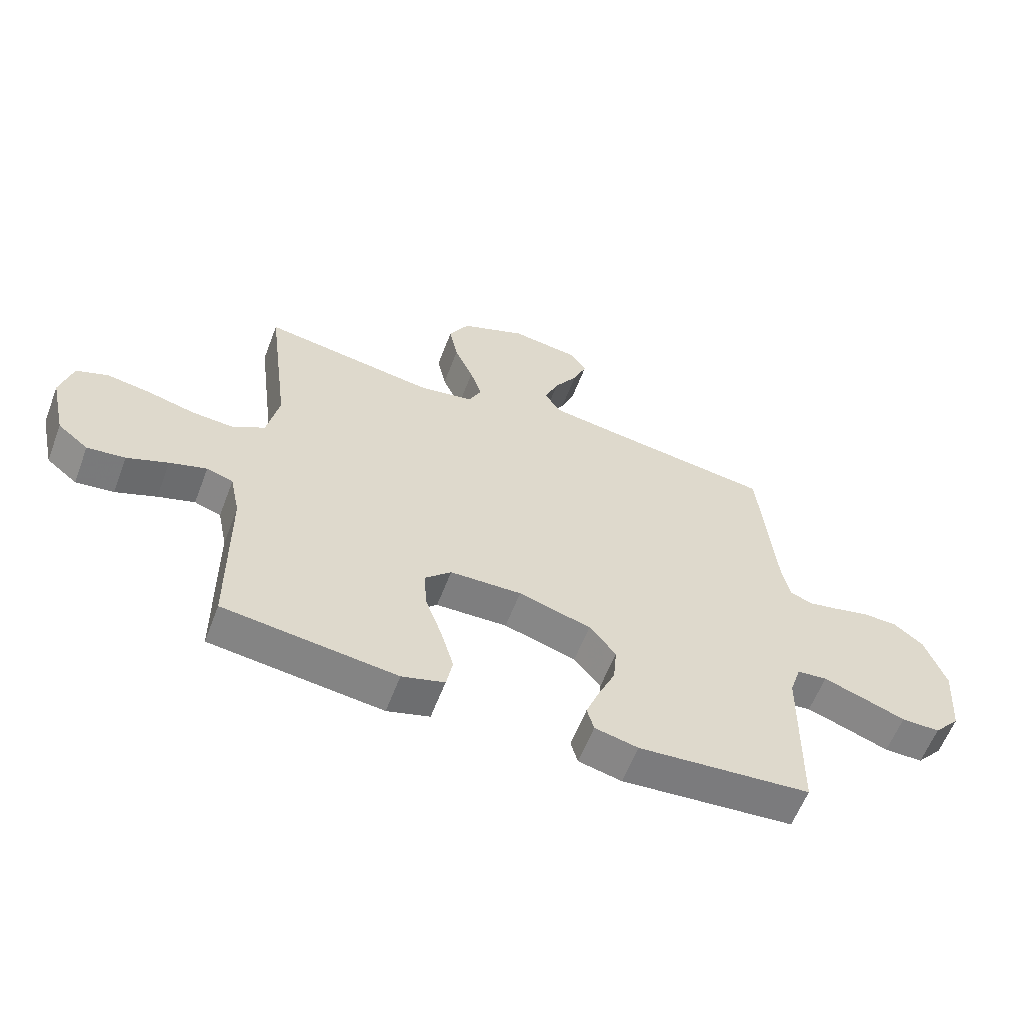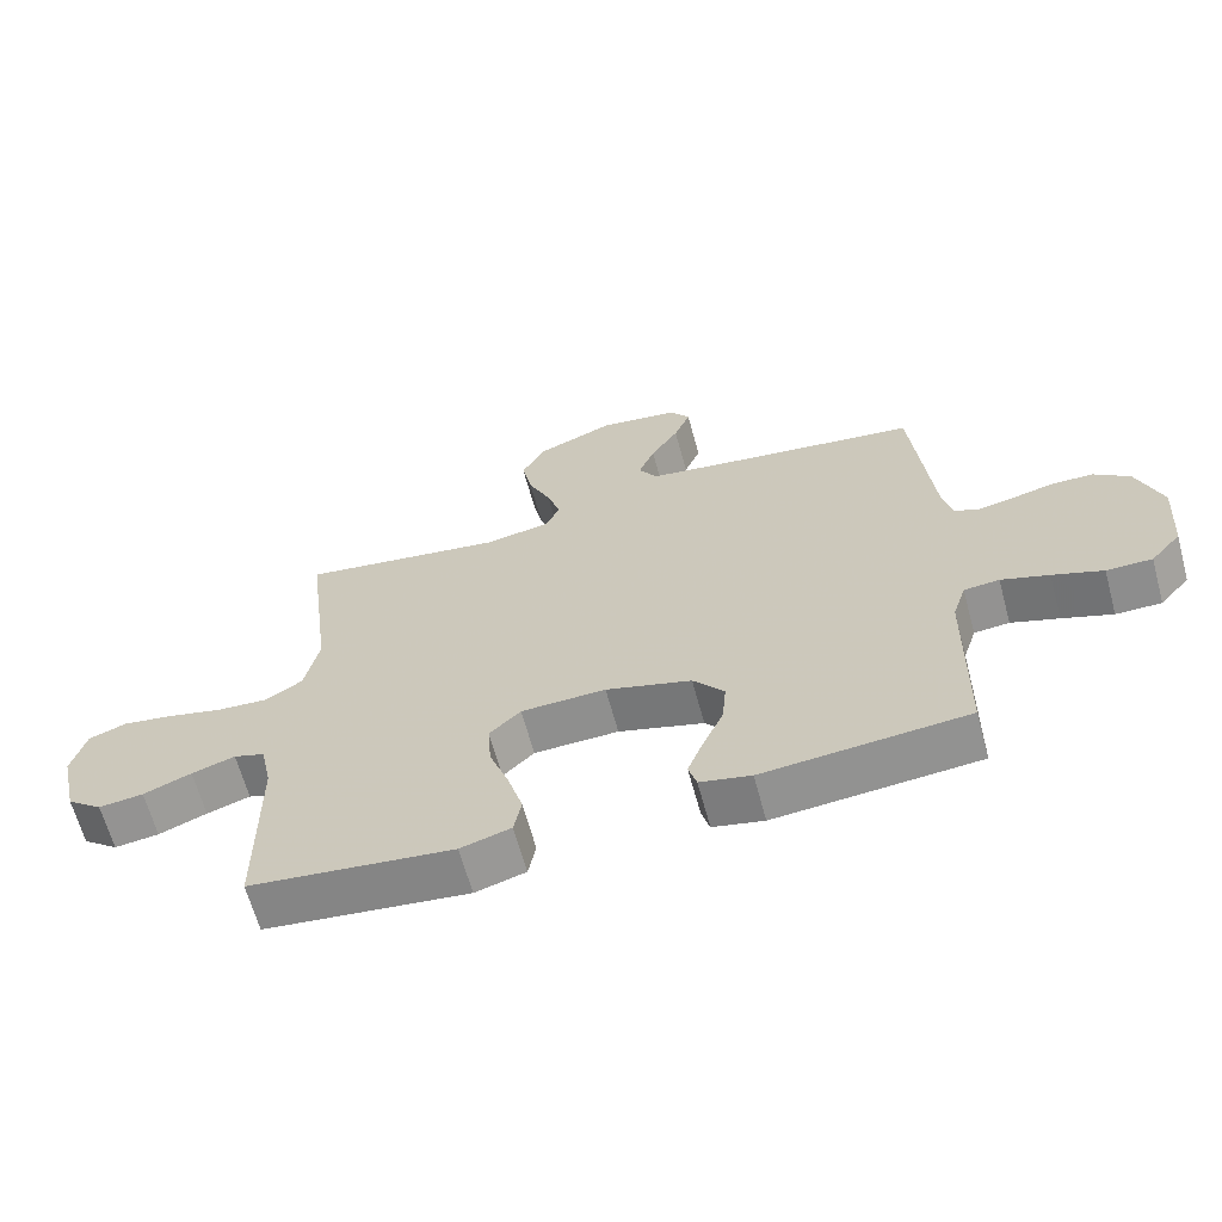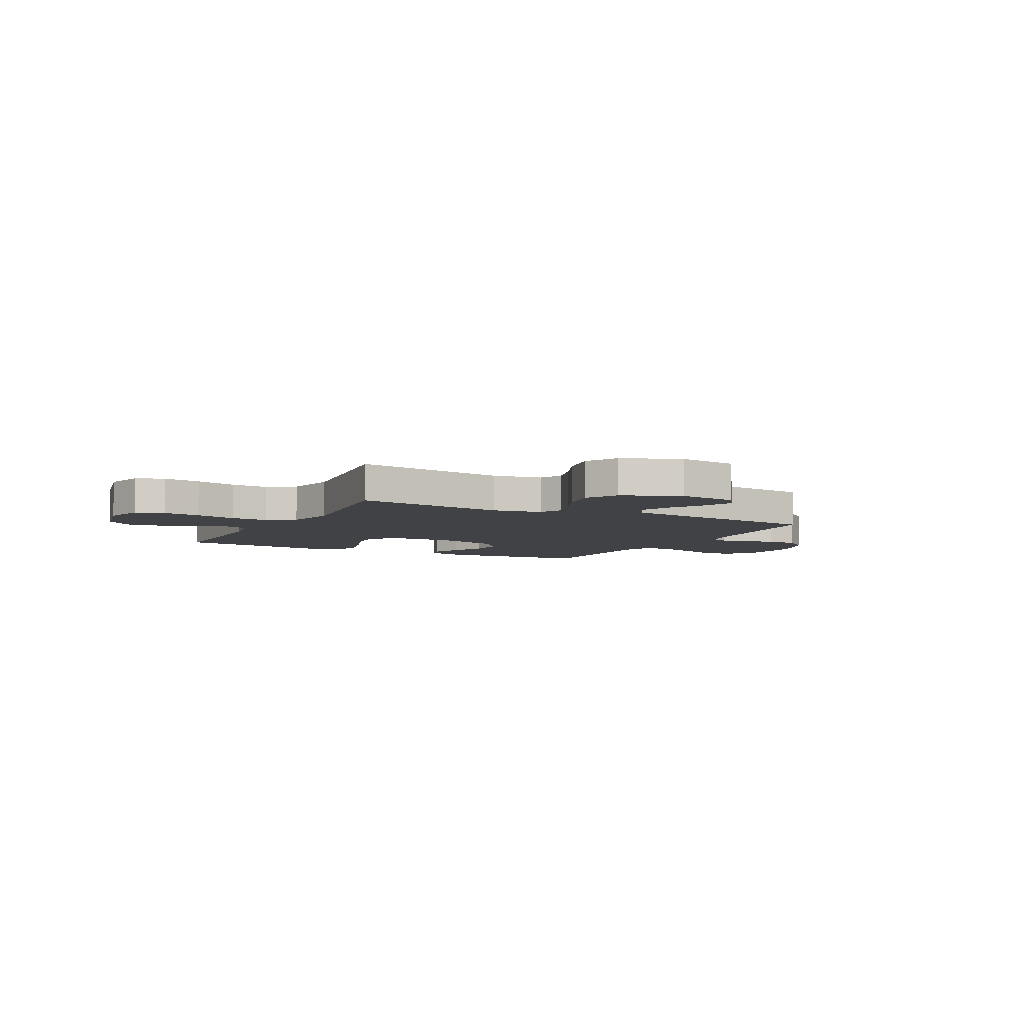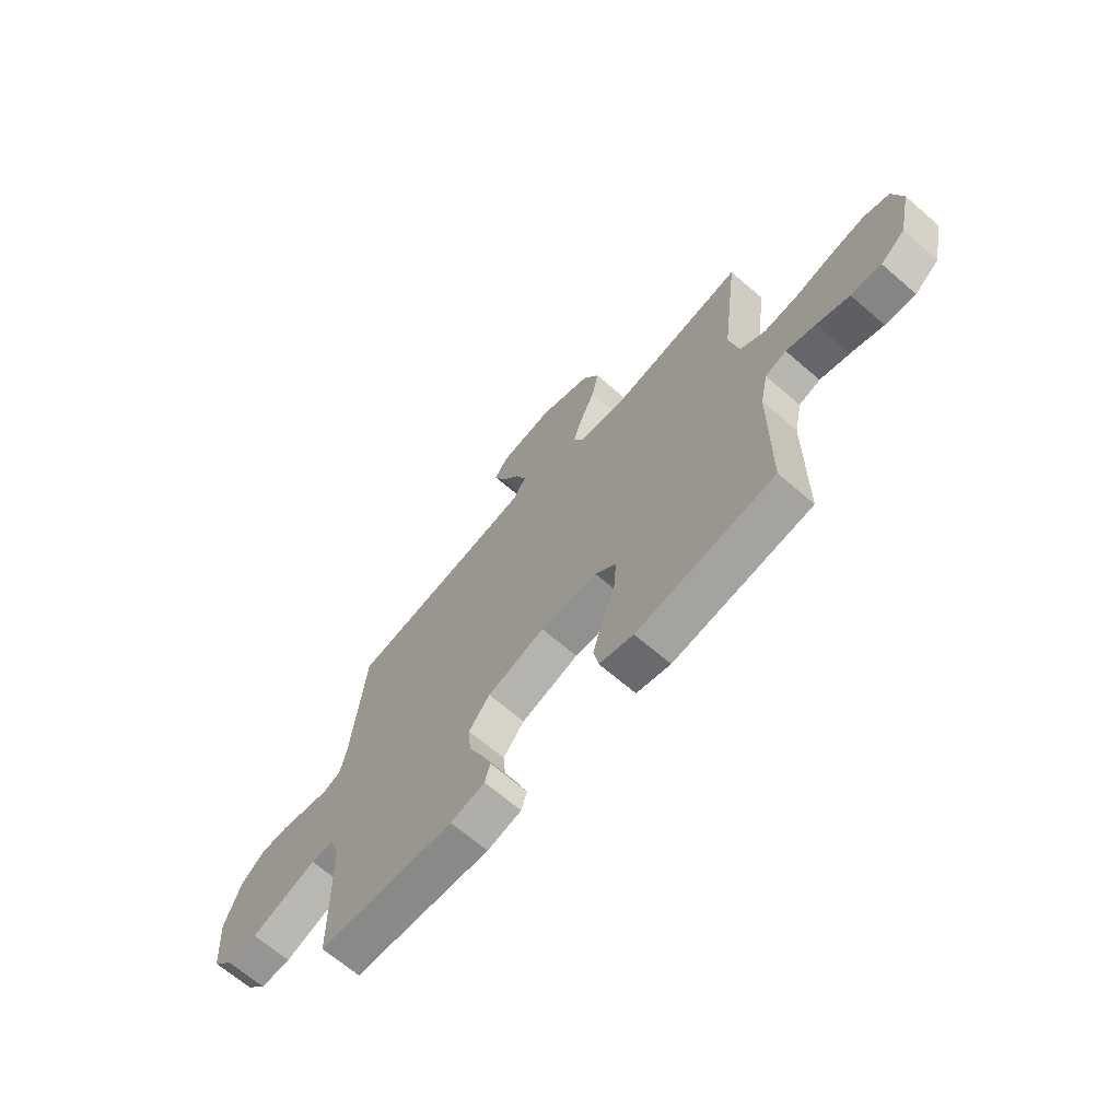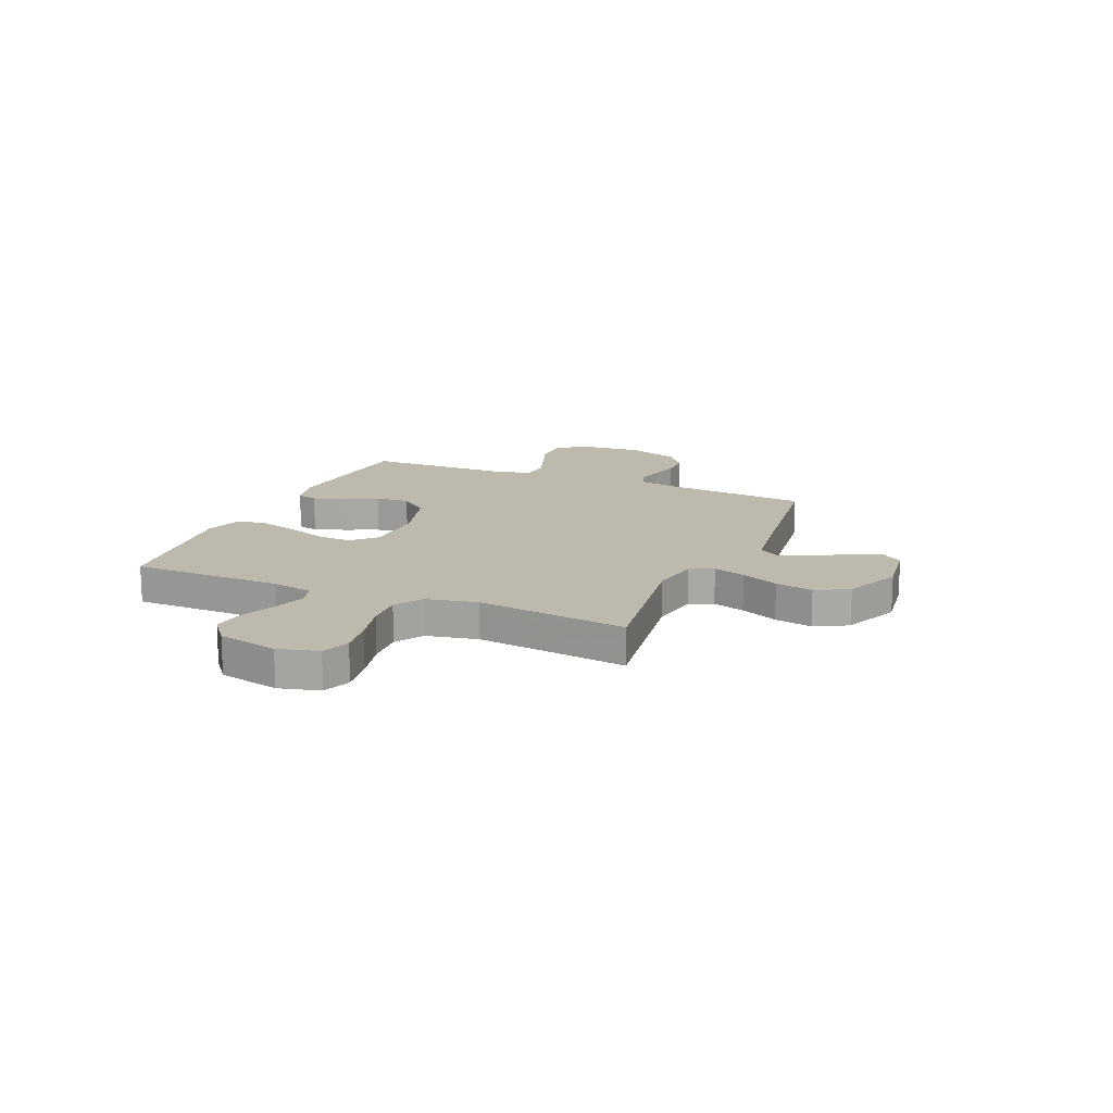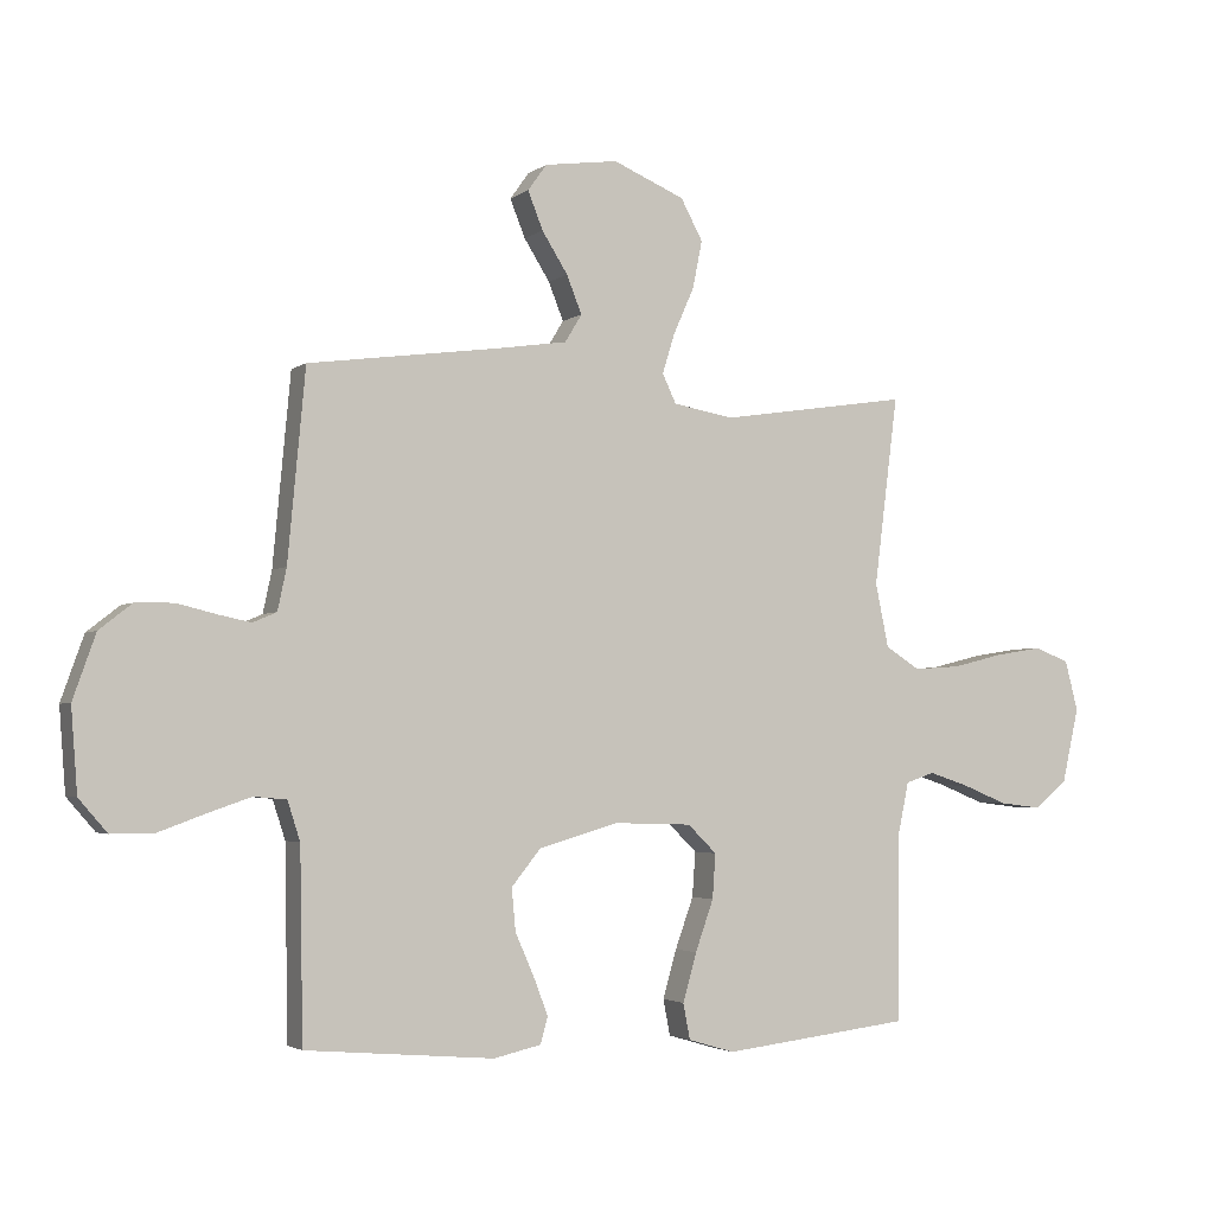
<metadata>
{"format":"obj","ext":"obj","renderer":"f3d","projection":"perspective","resolution":1024,"background":"white","views":[{"elev":-60.0,"azim":-20.9,"up":"+Z"},{"elev":-64.6,"azim":15.2,"up":"+Z"},{"elev":-6.1,"azim":-27.7,"up":"+Y"},{"elev":-67.5,"azim":-130.8,"up":"+Z"},{"elev":15.3,"azim":-66.8,"up":"+Y"},{"elev":-2.9,"azim":155.2,"up":"+Z"}]}
</metadata>
<code>
v 0.5 0.07 -0.5
v 0.2 0.07 -0.526
v 0.125 0.07 -0.509
v 0.113 0.07 -0.467
v 0.136 0.07 -0.407
v 0.166 0.07 -0.339
v 0.172 0.07 -0.272
v 0.126 0.07 -0.215
v 0 0.07 -0.178
v -0.125 0.07 -0.182
v -0.171 0.07 -0.227
v -0.166 0.07 -0.298
v -0.137 0.07 -0.379
v -0.115 0.07 -0.456
v -0.126 0.07 -0.513
v -0.2 0.07 -0.535
v -0.5 0.07 -0.5
v -0.502 0.07 -0.2
v -0.519 0.07 -0.119
v -0.565 0.07 -0.104
v -0.629 0.07 -0.125
v -0.7 0.07 -0.154
v -0.766 0.07 -0.162
v -0.819 0.07 -0.12
v -0.846 0.07 0
v -0.825 0.07 0.08
v -0.769 0.07 0.101
v -0.694 0.07 0.089
v -0.613 0.07 0.069
v -0.538 0.07 0.064
v -0.483 0.07 0.099
v -0.462 0.07 0.2
v -0.5 0.07 0.5
v -0.2 0.07 0.455
v -0.103 0.07 0.472
v -0.081 0.07 0.518
v -0.101 0.07 0.582
v -0.134 0.07 0.656
v -0.149 0.07 0.731
v -0.114 0.07 0.796
v 0 0.07 0.844
v 0.117 0.07 0.828
v 0.147 0.07 0.786
v 0.123 0.07 0.726
v 0.082 0.07 0.661
v 0.058 0.07 0.601
v 0.085 0.07 0.557
v 0.2 0.07 0.54
v 0.5 0.07 0.5
v 0.528 0.07 0.2
v 0.542 0.07 0.134
v 0.58 0.07 0.118
v 0.633 0.07 0.129
v 0.694 0.07 0.144
v 0.755 0.07 0.143
v 0.807 0.07 0.102
v 0.843 0.07 0
v 0.833 0.07 -0.132
v 0.788 0.07 -0.184
v 0.721 0.07 -0.184
v 0.647 0.07 -0.157
v 0.577 0.07 -0.133
v 0.525 0.07 -0.138
v 0.505 0.07 -0.2
v 0.5 0 -0.5
v 0.2 0 -0.526
v 0.125 0 -0.509
v 0.113 0 -0.467
v 0.136 0 -0.407
v 0.166 0 -0.339
v 0.172 0 -0.272
v 0.126 0 -0.215
v 0 0 -0.178
v -0.125 0 -0.182
v -0.171 0 -0.227
v -0.166 0 -0.298
v -0.137 0 -0.379
v -0.115 0 -0.456
v -0.126 0 -0.513
v -0.2 0 -0.535
v -0.5 0 -0.5
v -0.502 0 -0.2
v -0.519 0 -0.119
v -0.565 0 -0.104
v -0.629 0 -0.125
v -0.7 0 -0.154
v -0.766 0 -0.162
v -0.819 0 -0.12
v -0.846 0 0
v -0.825 0 0.08
v -0.769 0 0.101
v -0.694 0 0.089
v -0.613 0 0.069
v -0.538 0 0.064
v -0.483 0 0.099
v -0.462 0 0.2
v -0.5 0 0.5
v -0.2 0 0.455
v -0.103 0 0.472
v -0.081 0 0.518
v -0.101 0 0.582
v -0.134 0 0.656
v -0.149 0 0.731
v -0.114 0 0.796
v 0 0 0.844
v 0.117 0 0.828
v 0.147 0 0.786
v 0.123 0 0.726
v 0.082 0 0.661
v 0.058 0 0.601
v 0.085 0 0.557
v 0.2 0 0.54
v 0.5 0 0.5
v 0.528 0 0.2
v 0.542 0 0.134
v 0.58 0 0.118
v 0.633 0 0.129
v 0.694 0 0.144
v 0.755 0 0.143
v 0.807 0 0.102
v 0.843 0 0
v 0.833 0 -0.132
v 0.788 0 -0.184
v 0.721 0 -0.184
v 0.647 0 -0.157
v 0.577 0 -0.133
v 0.525 0 -0.138
v 0.505 0 -0.2
f 58 59 60 61
f 58 61 62
f 57 58 62
f 56 57 62 63
f 53 54 55 56
f 52 53 56 63
f 48 49 50
f 47 48 50 51
f 42 43 44 45
f 42 45 46
f 41 42 46
f 40 41 46
f 37 38 39 40
f 36 37 40 46
f 35 36 46 47
f 32 33 34
f 31 32 34 35
f 26 27 28 29
f 26 29 30
f 25 26 30
f 24 25 30
f 21 22 23 24
f 20 21 24 30
f 19 20 30 31
f 15 16 17 18
f 12 13 14 15
f 12 15 18 19
f 3 4 5 6
f 1 2 3 6
f 64 1 6 7
f 51 52 63 64
f 51 64 7 8
f 47 51 8 9
f 35 47 9 10
f 31 35 10 11
f 11 12 19 31
f 125 124 123 122
f 126 125 122
f 126 122 121
f 127 126 121 120
f 120 119 118 117
f 127 120 117 116
f 114 113 112
f 115 114 112 111
f 109 108 107 106
f 110 109 106
f 110 106 105
f 110 105 104
f 104 103 102 101
f 110 104 101 100
f 111 110 100 99
f 98 97 96
f 99 98 96 95
f 93 92 91 90
f 94 93 90
f 94 90 89
f 94 89 88
f 88 87 86 85
f 94 88 85 84
f 95 94 84 83
f 82 81 80 79
f 79 78 77 76
f 83 82 79 76
f 70 69 68 67
f 70 67 66 65
f 71 70 65 128
f 128 127 116 115
f 72 71 128 115
f 73 72 115 111
f 74 73 111 99
f 75 74 99 95
f 95 83 76 75
f 1 65 66 2
f 2 66 67 3
f 3 67 68 4
f 4 68 69 5
f 5 69 70 6
f 6 70 71 7
f 7 71 72 8
f 8 72 73 9
f 9 73 74 10
f 10 74 75 11
f 11 75 76 12
f 12 76 77 13
f 13 77 78 14
f 14 78 79 15
f 15 79 80 16
f 16 80 81 17
f 17 81 82 18
f 18 82 83 19
f 19 83 84 20
f 20 84 85 21
f 21 85 86 22
f 22 86 87 23
f 23 87 88 24
f 24 88 89 25
f 25 89 90 26
f 26 90 91 27
f 27 91 92 28
f 28 92 93 29
f 29 93 94 30
f 30 94 95 31
f 31 95 96 32
f 32 96 97 33
f 33 97 98 34
f 34 98 99 35
f 35 99 100 36
f 36 100 101 37
f 37 101 102 38
f 38 102 103 39
f 39 103 104 40
f 40 104 105 41
f 41 105 106 42
f 42 106 107 43
f 43 107 108 44
f 44 108 109 45
f 45 109 110 46
f 46 110 111 47
f 47 111 112 48
f 48 112 113 49
f 49 113 114 50
f 50 114 115 51
f 51 115 116 52
f 52 116 117 53
f 53 117 118 54
f 54 118 119 55
f 55 119 120 56
f 56 120 121 57
f 57 121 122 58
f 58 122 123 59
f 59 123 124 60
f 60 124 125 61
f 61 125 126 62
f 62 126 127 63
f 63 127 128 64
f 64 128 65 1

</code>
